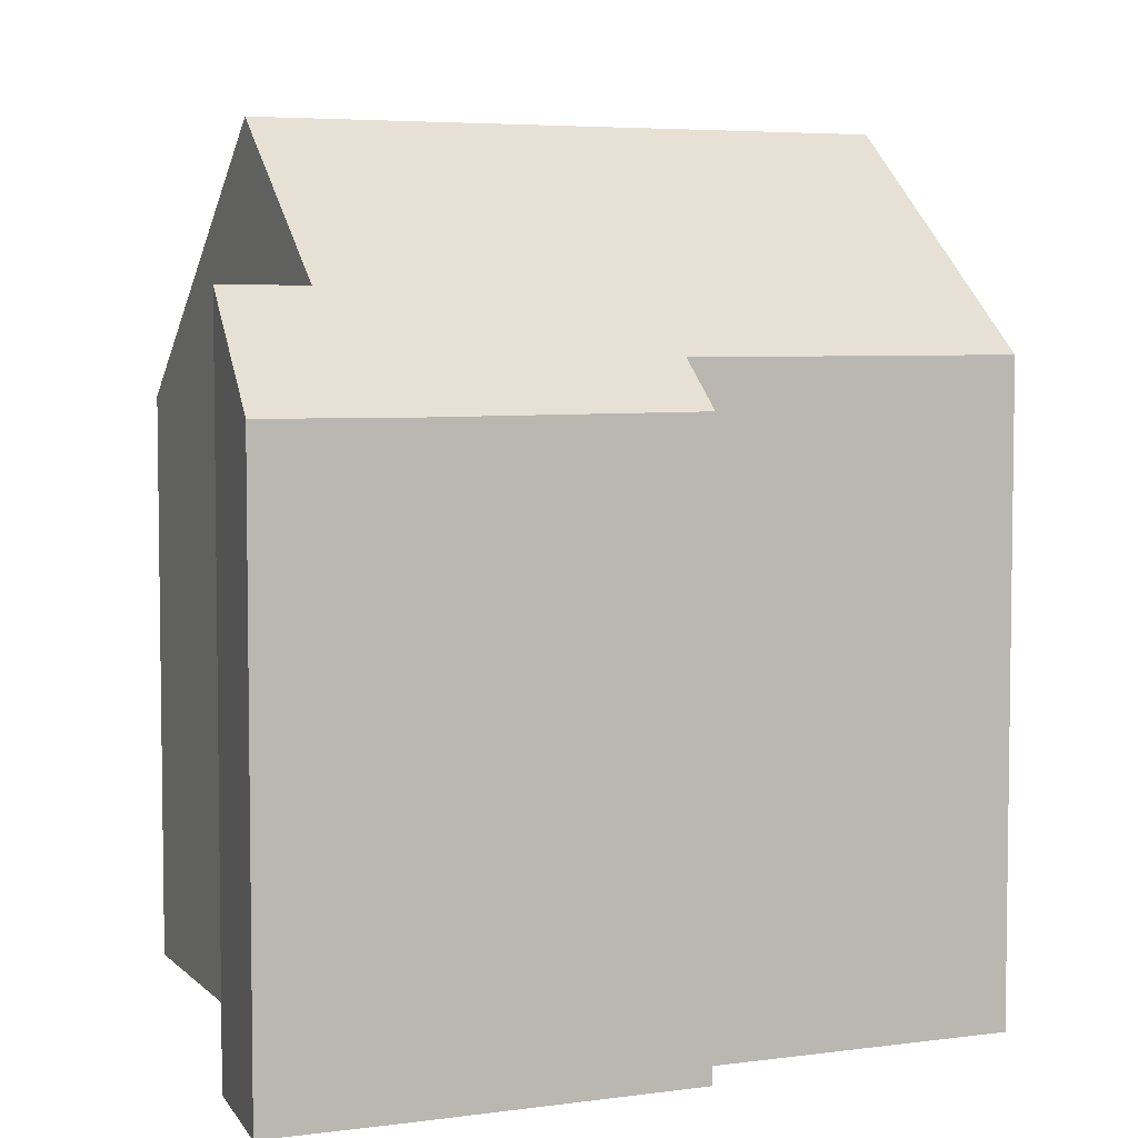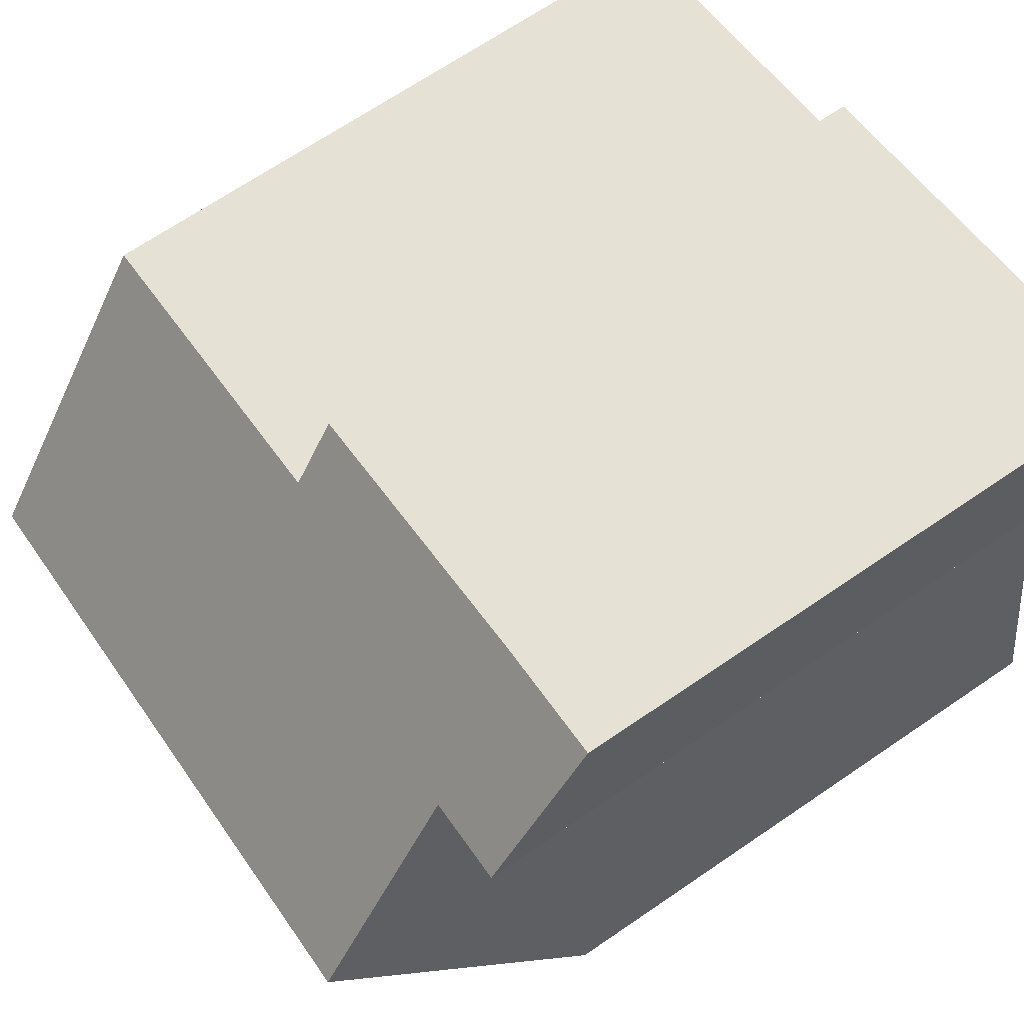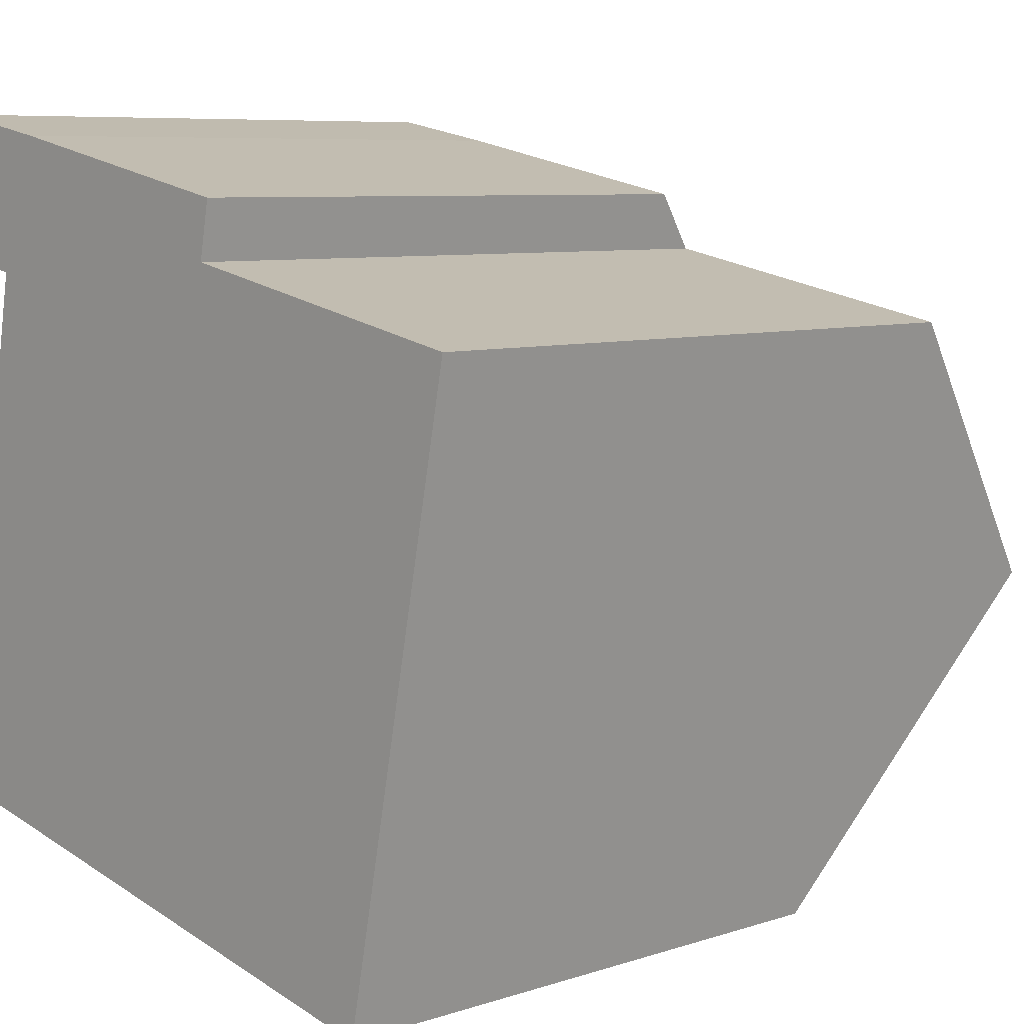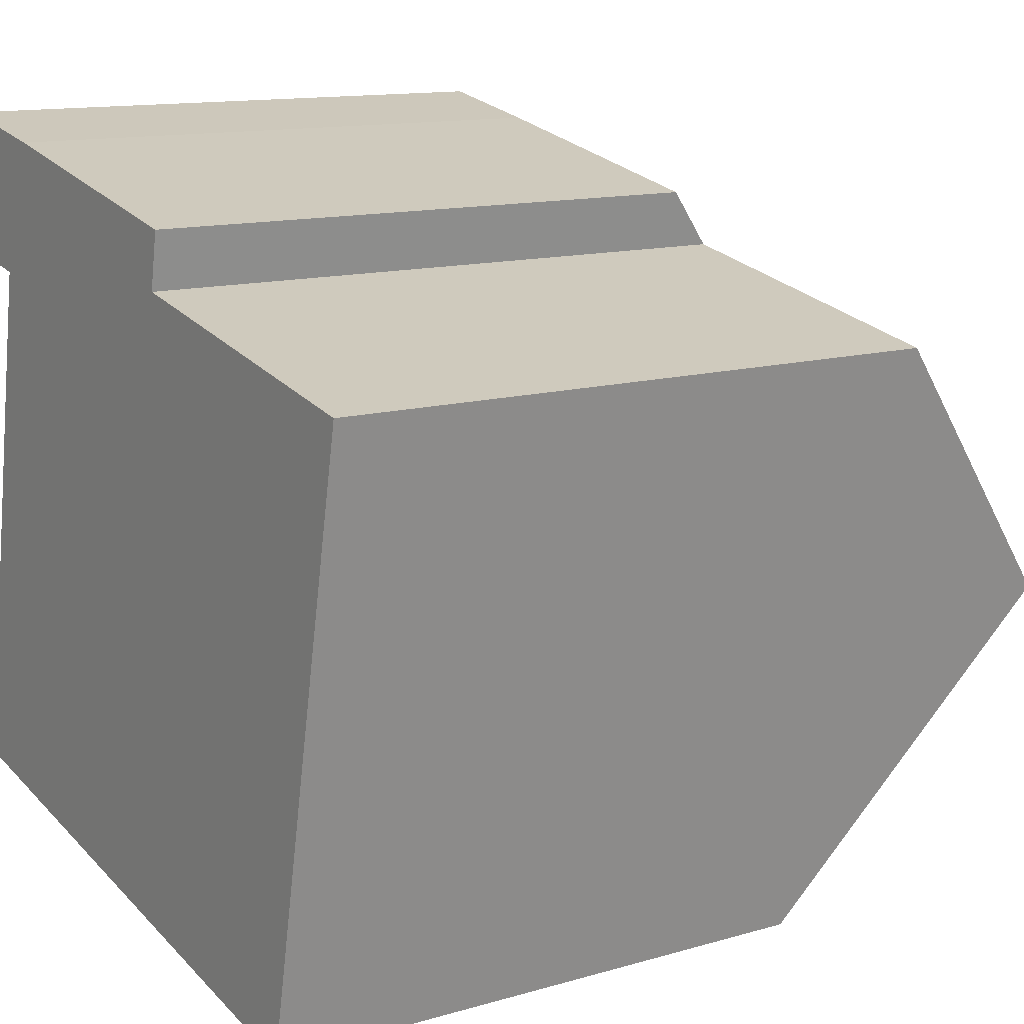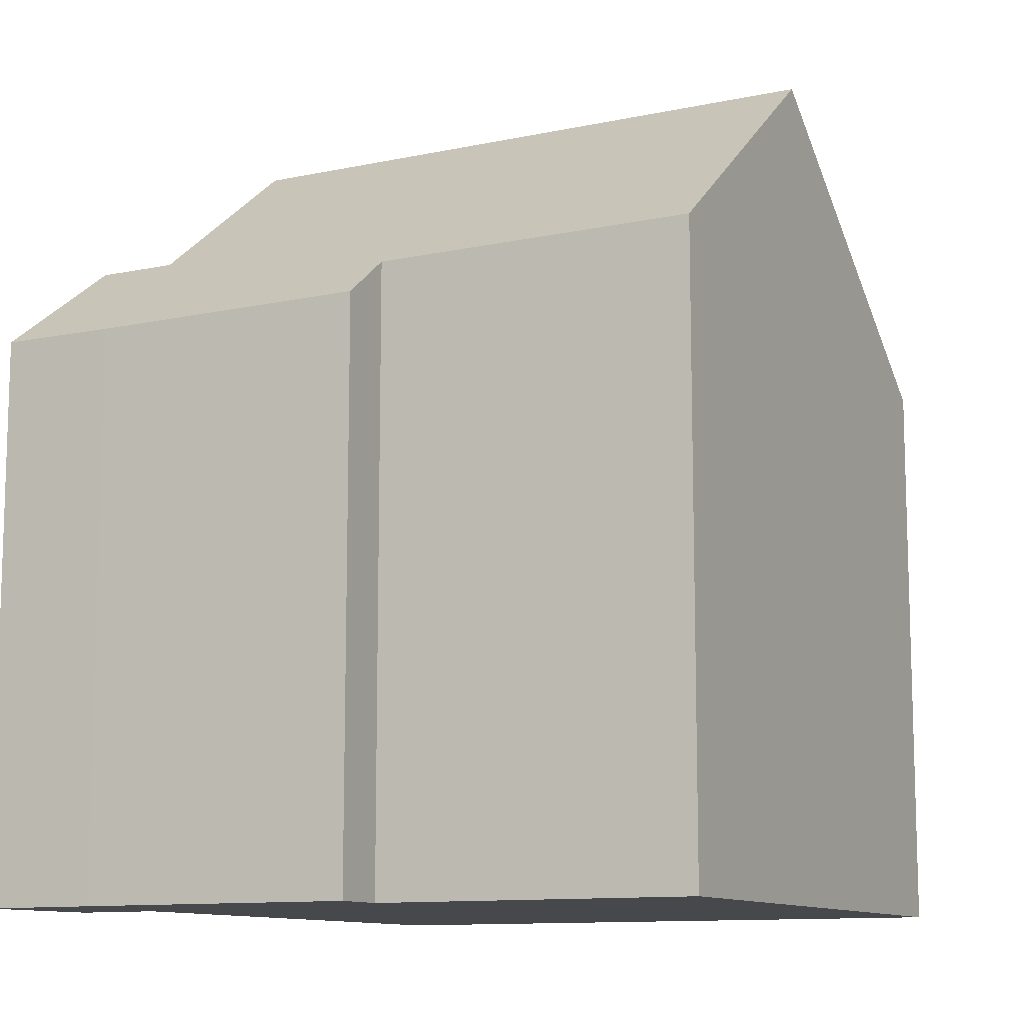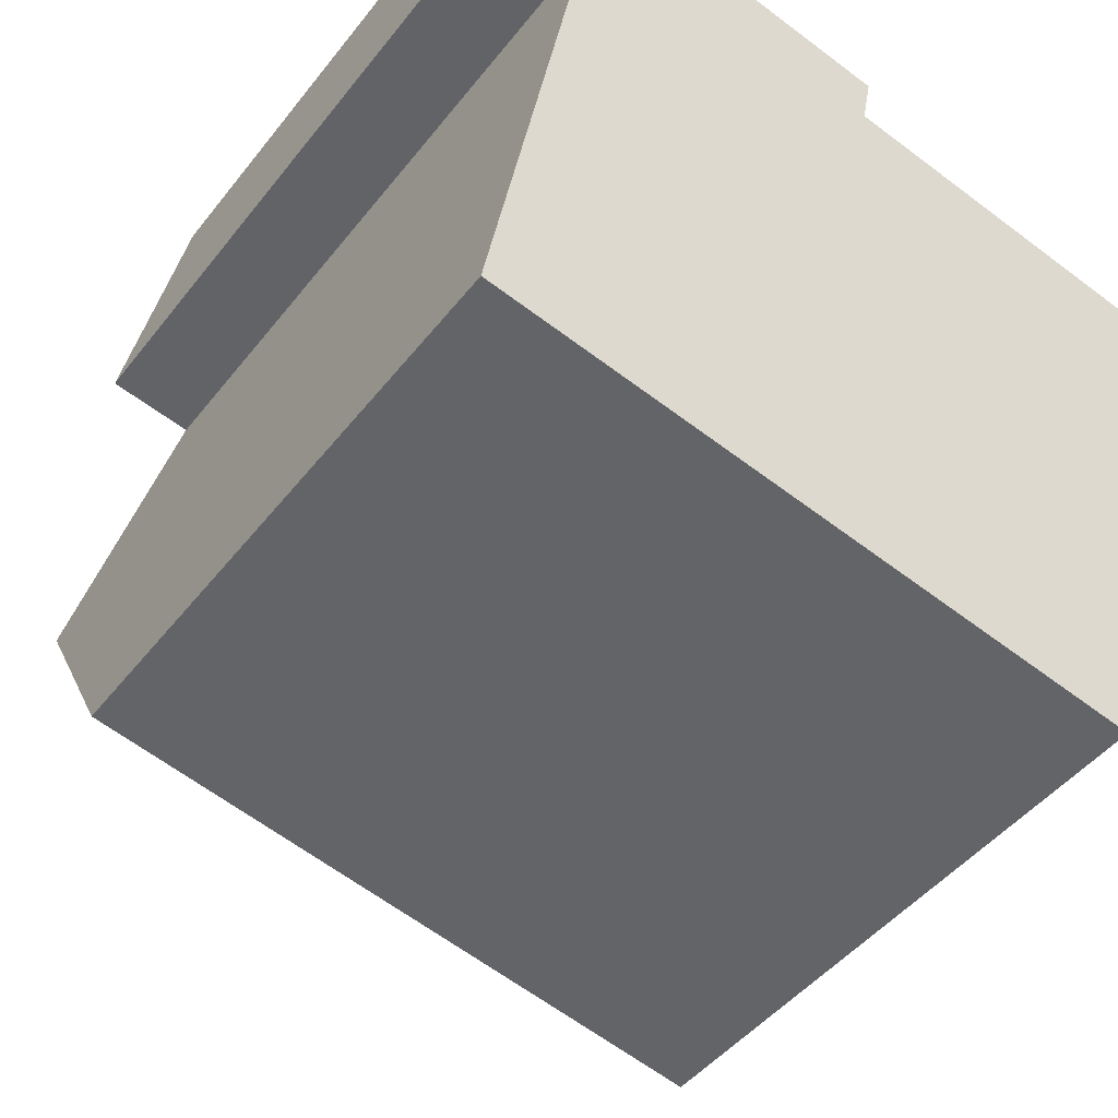
<metadata>
{"format":"obj","ext":"obj","renderer":"f3d","projection":"perspective","resolution":1024,"background":"white","views":[{"elev":5.1,"azim":-12.0,"up":"+Y"},{"elev":68.2,"azim":-124.4,"up":"+Z"},{"elev":7.4,"azim":47.1,"up":"+Z"},{"elev":12.9,"azim":56.2,"up":"+Z"},{"elev":-11.1,"azim":38.6,"up":"+Y"},{"elev":-46.0,"azim":-35.6,"up":"+Z"}]}
</metadata>
<code>
v  0 8.187 5.013e-16
v  9.695 11.87 2.961
v  8.754 8.187 -1.701
v  0.862 11.87 4.677
v  0.368 8.19 9.614
v  1.372 9.69 7.444
v  0.185 9.696 7.666
v  2.058 8.175 9.305
v  6.052 8.197 8.5
v  5.897 8.83 7.697
v  10.47 8.839 6.797
v  0.185 -4.694e-16 7.666
v  0.368 -5.887e-16 9.614
v  0 0 0
v  1.372 -4.558e-16 7.444
v  0.862 -2.864e-16 4.677
v  2.058 -5.698e-16 9.305
v  6.052 -5.205e-16 8.5
v  10.47 -4.162e-16 6.797
v  5.897 -4.713e-16 7.697
v  8.754 1.042e-16 -1.701
v  9.695 -1.813e-16 2.961
g defaultobject
f 1 2 3
f 2 1 4
f 5 6 7
f 6 5 8
f 9 10 8
f 6 2 4
f 2 6 8
f 2 8 10
f 2 10 11
f 12 5 7
f 5 12 13
f 1 6 4
f 6 1 14
f 6 14 15
f 15 14 16
f 13 8 5
f 8 13 17
f 8 18 9
f 18 8 17
f 10 19 11
f 19 10 20
f 9 20 10
f 20 9 18
f 11 3 2
f 3 11 19
f 3 19 21
f 21 19 22
f 21 1 3
f 1 21 14
f 6 12 7
f 12 6 15
f 22 14 21
f 14 22 19
f 14 19 20
f 14 20 16
f 16 20 18
f 16 18 17
f 16 17 15
f 15 17 12
f 12 17 13

</code>
